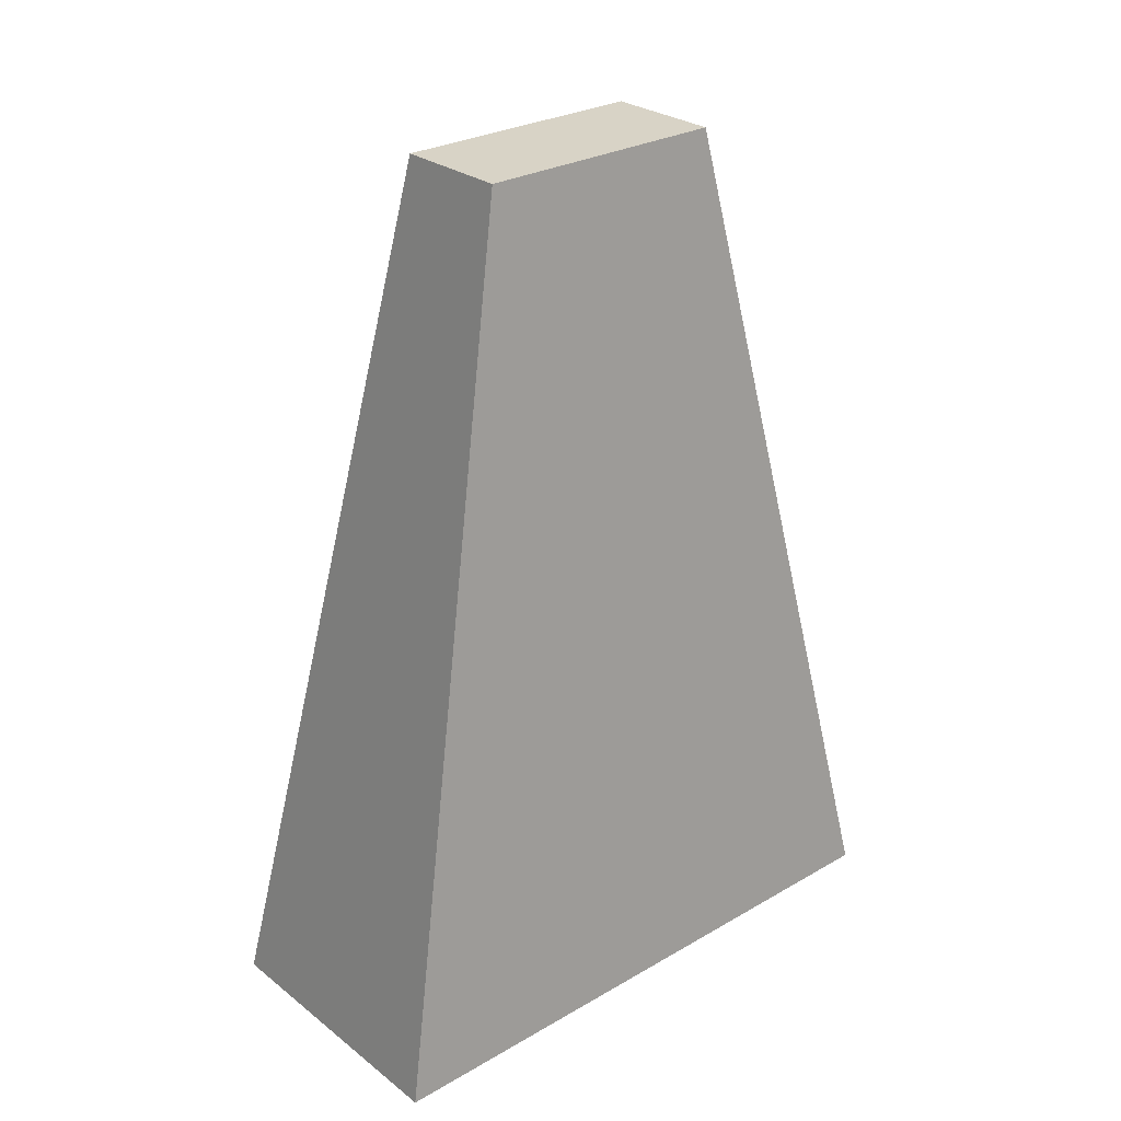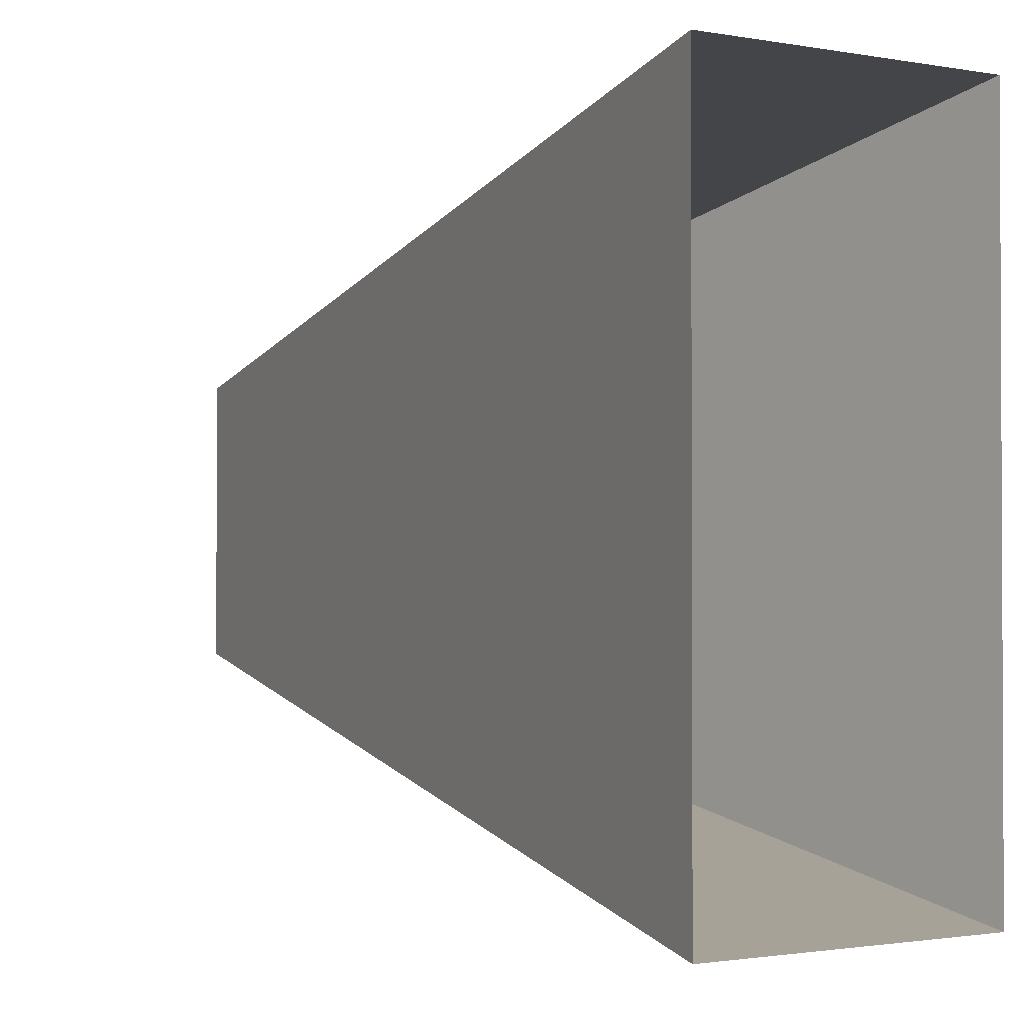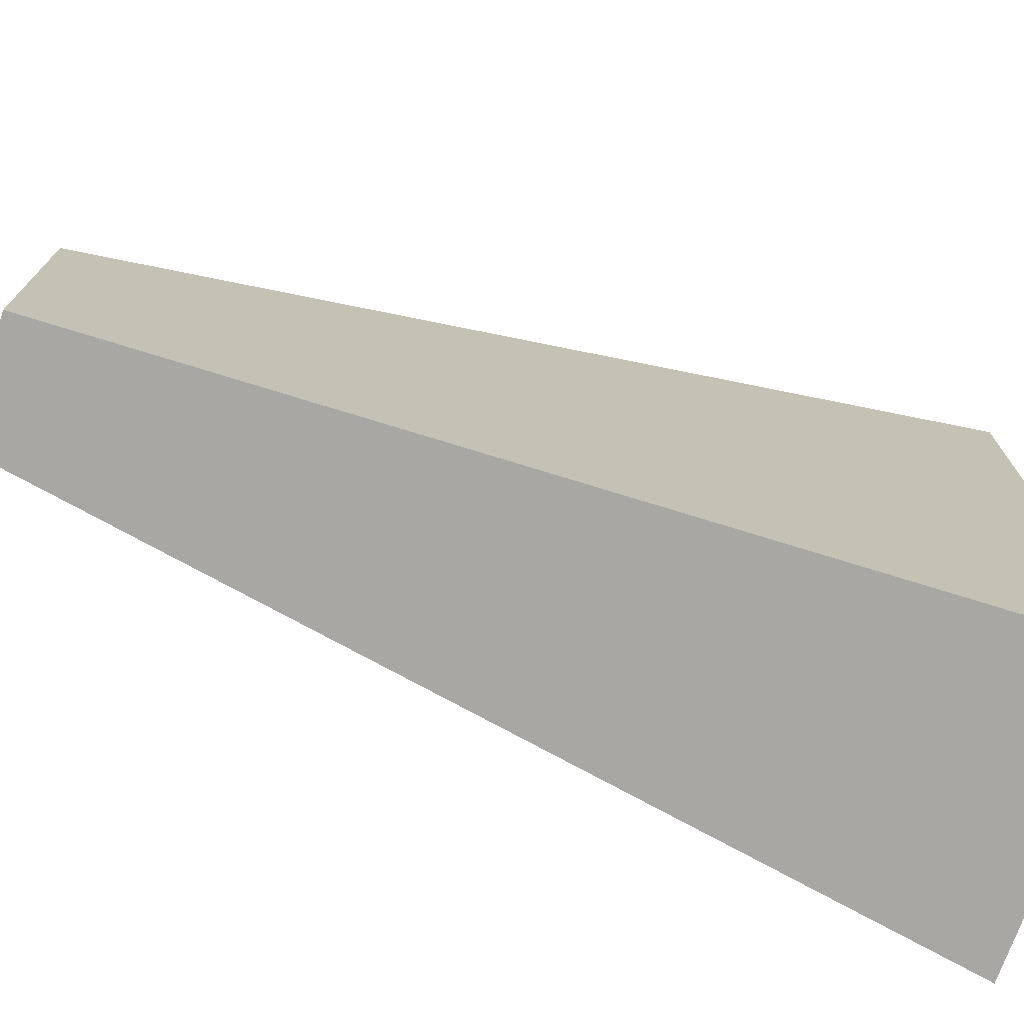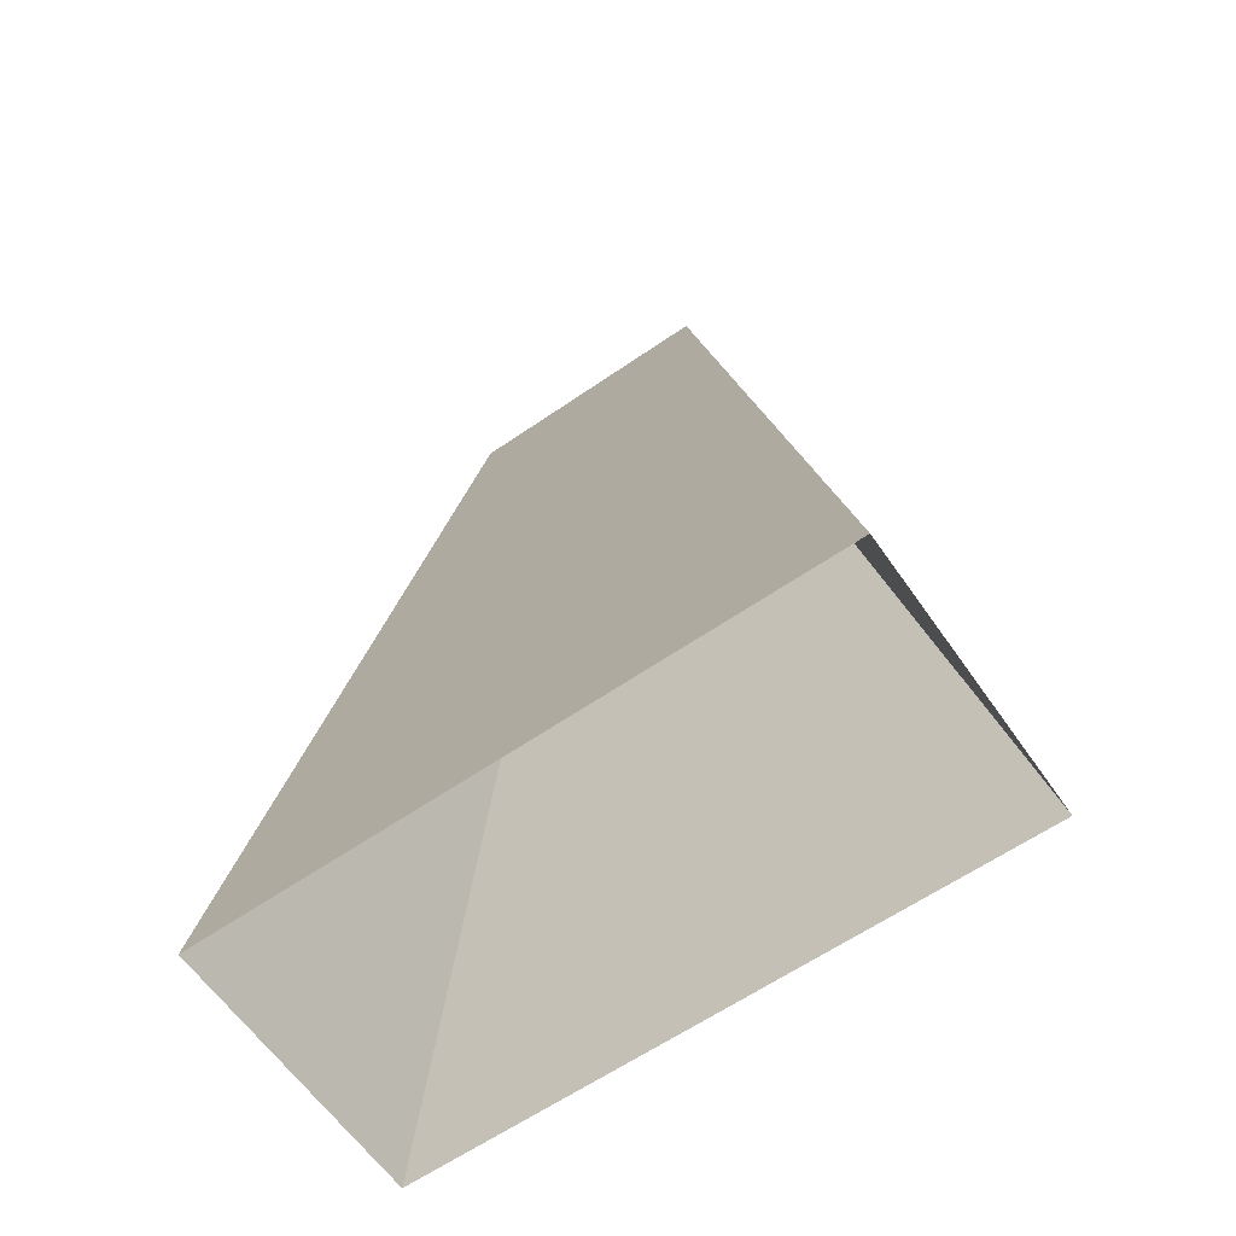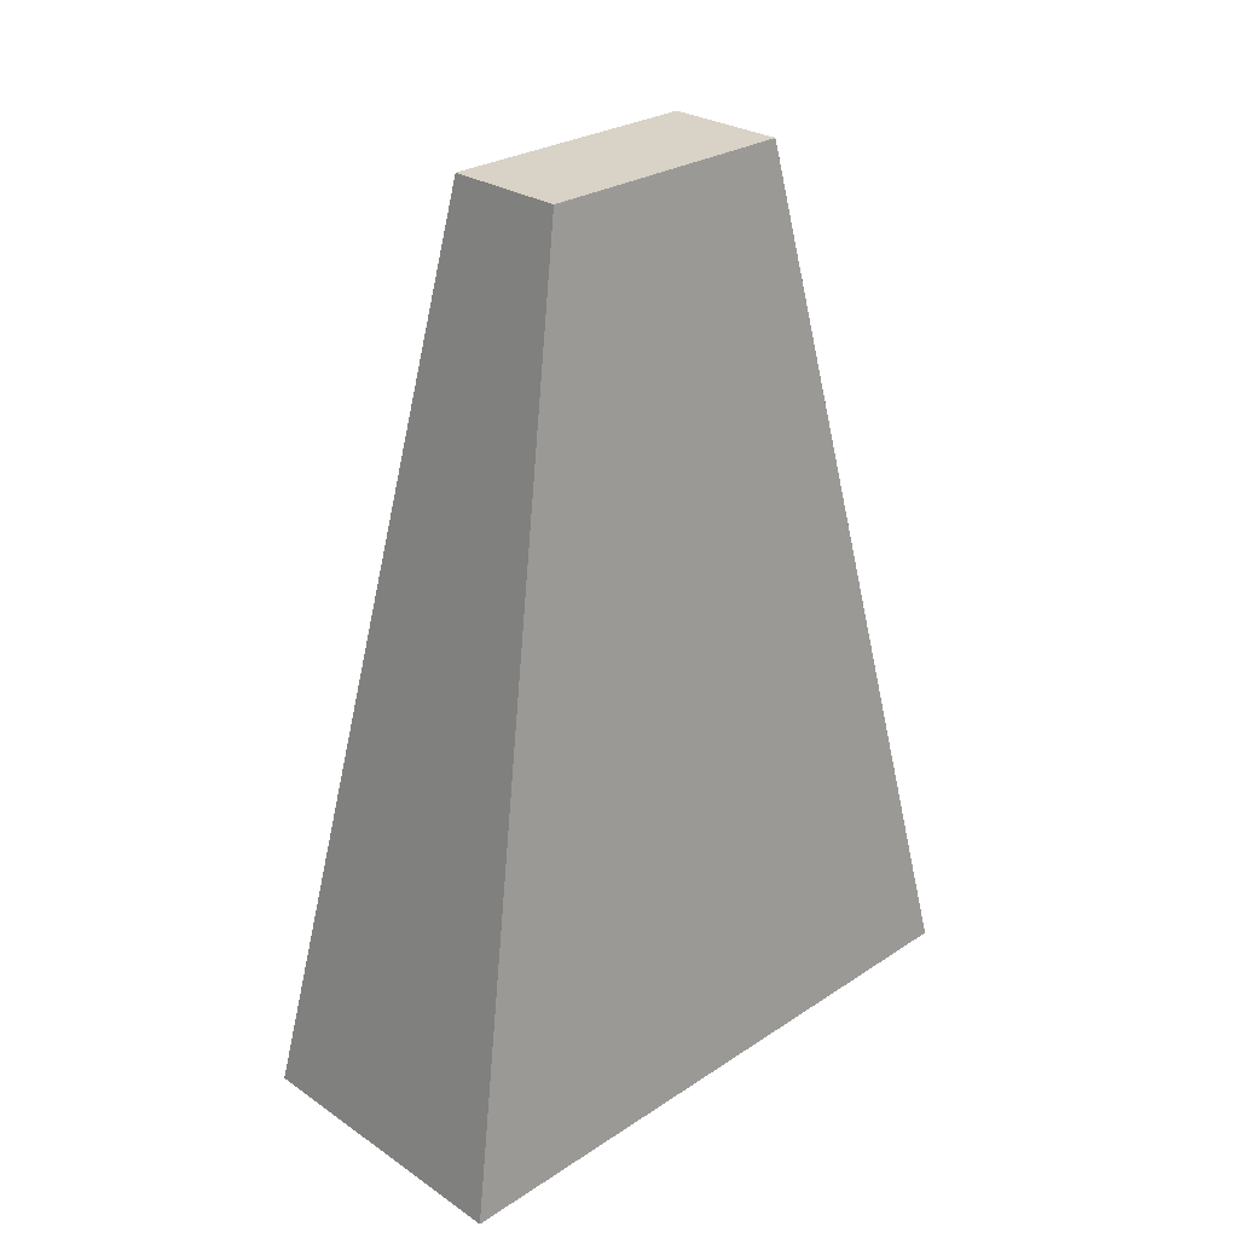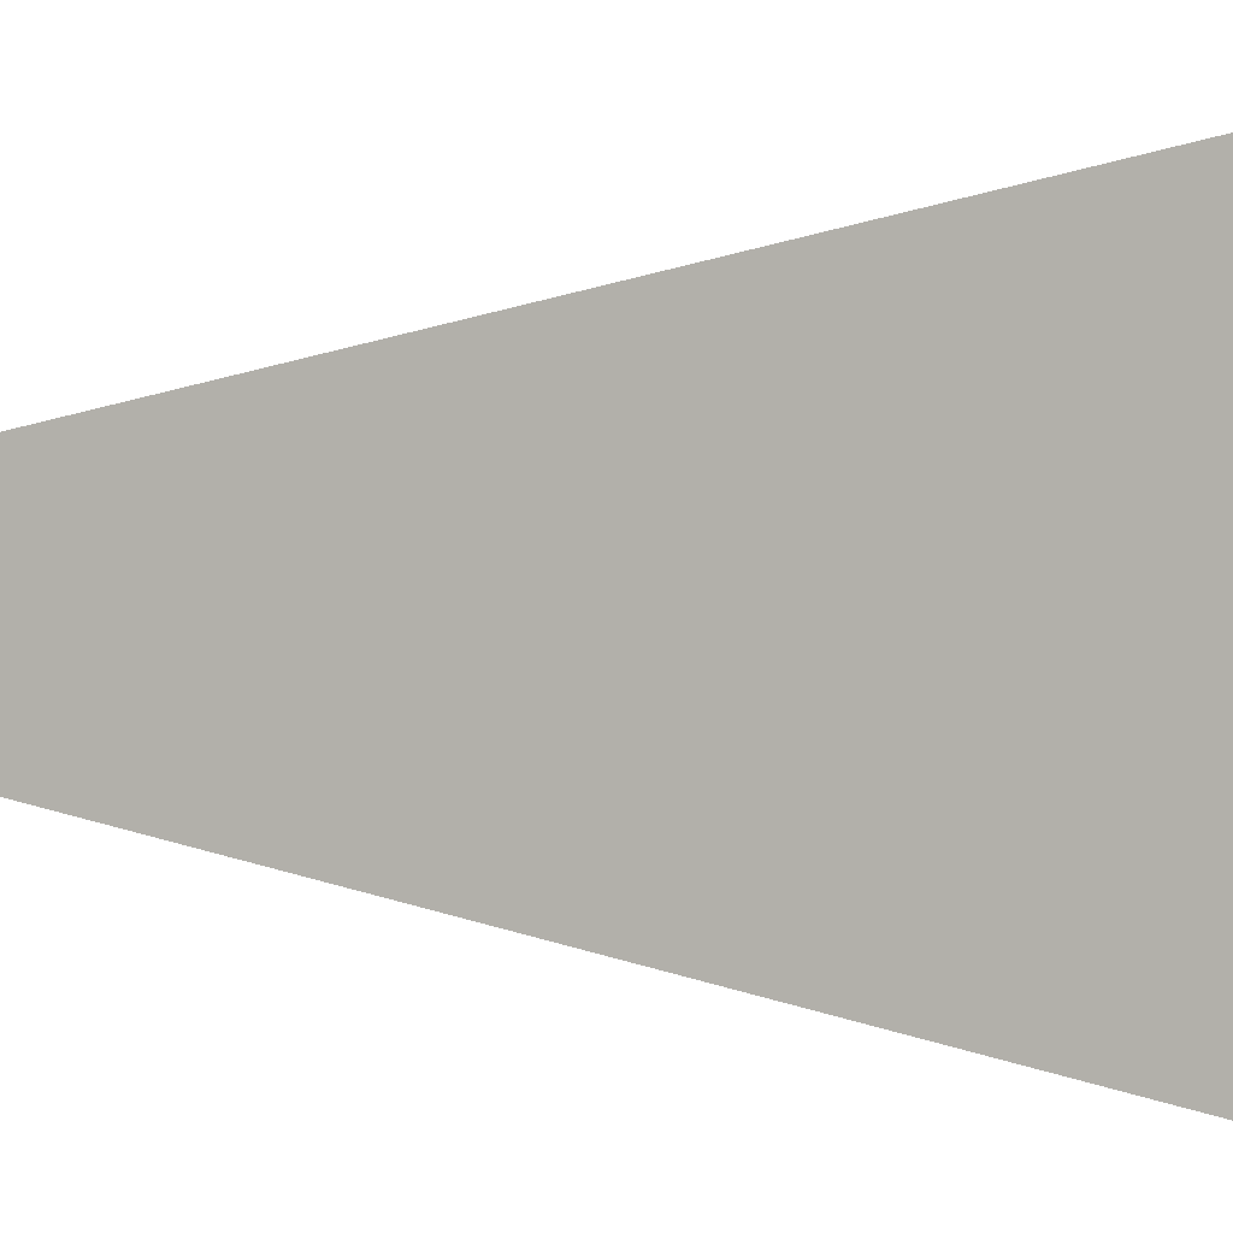
<metadata>
{"format":"obj","ext":"obj","renderer":"f3d","projection":"perspective","resolution":1024,"background":"white","views":[{"elev":28.0,"azim":48.9,"up":"+Y"},{"elev":-1.5,"azim":-33.1,"up":"+Z"},{"elev":-73.5,"azim":-109.5,"up":"+Z"},{"elev":-62.4,"azim":124.9,"up":"+Y"},{"elev":28.0,"azim":45.4,"up":"+Y"},{"elev":1.9,"azim":-78.2,"up":"+Z"}]}
</metadata>
<code>
g Map_Skyscraper_B2
v -0.1947 -0.0119 0.4304
v -0.08042 1.192 0.1778
v 0.08042 1.192 0.1778
v 0.1947 -0.0119 0.4304
v -0.08042 1.192 0.1778
v -0.08042 1.192 -0.1778
v 0.08042 1.192 -0.1778
v 0.08042 1.192 0.1778
v -0.08042 1.192 -0.1778
v -0.1947 -0.0119 -0.4304
v 0.1947 -0.0119 -0.4304
v 0.08042 1.192 -0.1778
v 0.1947 -0.0119 0.4304
v 0.08042 1.192 0.1778
v 0.08042 1.192 -0.1778
v 0.1947 -0.0119 -0.4304
v -0.1947 -0.0119 -0.4304
v -0.08042 1.192 -0.1778
v -0.08042 1.192 0.1778
v -0.1947 -0.0119 0.4304
g Map_Skyscraper_B2_0
f 3 2 1
f 4 3 1
f 7 6 5
f 8 7 5
f 11 10 9
f 12 11 9
f 15 14 13
f 16 15 13
f 19 18 17
f 20 19 17

</code>
